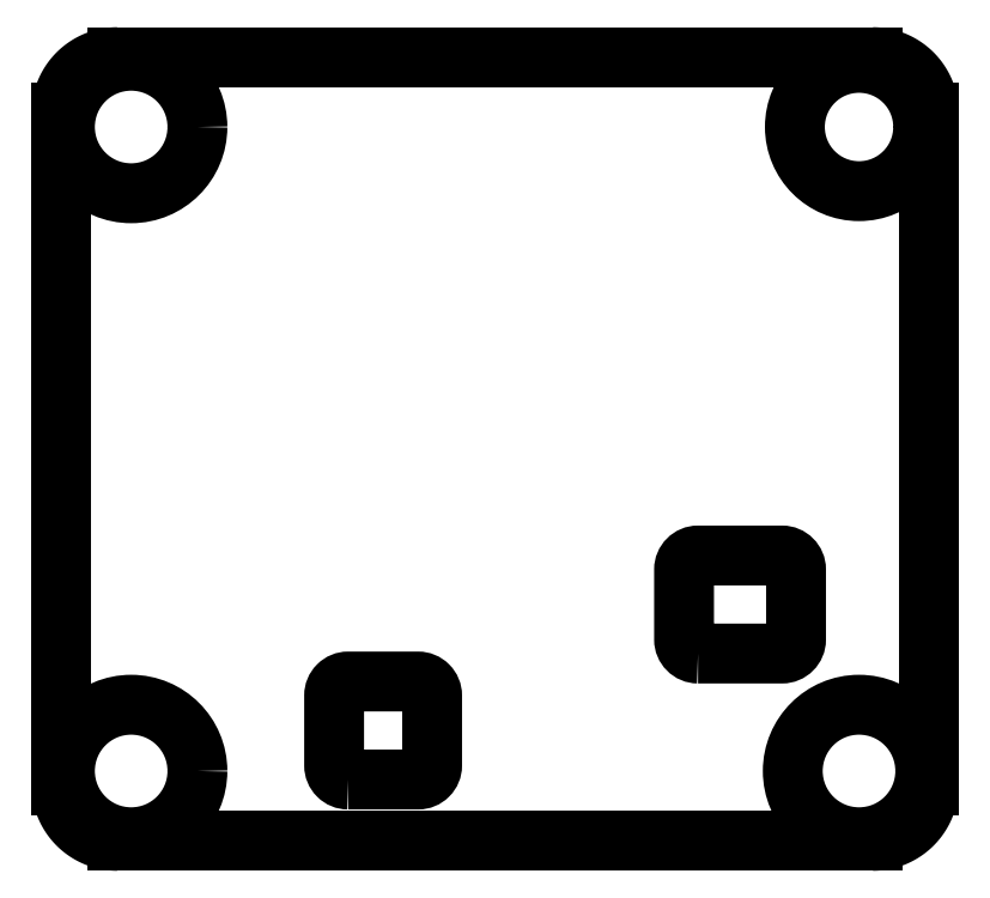
<metadata>
{"format":"dxf","ext":"dxf","renderer":"ezdxf+matplotlib","layout":"modelspace","background":"white","min_lineweight":24,"dpi":150}
</metadata>
<code>
0
SECTION
2
ENTITIES
0
LINE
8
0
10
-58.49
20
-0.4004
30
4.441e-15
11
-58.49
21
-48.38
31
8.882e-15
0
SPLINE
8
0
70
4
71
3
72
14
73
10
74
0
42
1e-09
43
1e-10
44
1e-10
40
5.498
40
5.498
40
5.498
40
5.498
40
5.891
40
5.891
40
6.283
40
6.283
40
6.676
40
6.676
40
7.068
40
7.068
40
7.068
40
7.068
41
1
41
1
41
1
41
1
41
1
41
1
41
1
41
1
41
1
41
1
10
-58.49
20
-48.38
30
-1.776e-14
10
-58.49
20
-48.91
30
-8.882e-15
10
-58.39
20
-49.43
30
8.882e-15
10
-57.99
20
-50.4
30
8.882e-15
10
-57.69
20
-50.84
30
8.882e-15
10
-56.95
20
-51.58
30
0
10
-56.51
20
-51.88
30
0
10
-55.54
20
-52.28
30
0
10
-55.01
20
-52.38
30
0
10
-54.49
20
-52.38
30
-1.776e-14
0
LINE
8
0
10
-54.49
20
-52.38
30
-1.332e-14
11
-0.509
21
-52.38
31
0
0
SPLINE
8
0
70
4
71
3
72
14
73
10
74
0
42
1e-09
43
1e-10
44
1e-10
40
5.498
40
5.498
40
5.498
40
5.498
40
5.891
40
5.891
40
6.283
40
6.283
40
6.676
40
6.676
40
7.068
40
7.068
40
7.068
40
7.068
41
1
41
1
41
1
41
1
41
1
41
1
41
1
41
1
41
1
41
1
10
-0.509
20
-52.38
30
-1.332e-14
10
0.01469
20
-52.38
30
-8.882e-15
10
0.5379
20
-52.28
30
0
10
1.505
20
-51.88
30
0
10
1.949
20
-51.58
30
0
10
2.689
20
-50.84
30
8.882e-15
10
2.985
20
-50.4
30
-8.882e-15
10
3.386
20
-49.43
30
8.882e-15
10
3.49
20
-48.91
30
8.882e-15
10
3.49
20
-48.38
30
8.882e-15
0
LINE
8
0
10
3.49
20
-48.38
30
8.882e-15
11
3.49
21
-0.4004
31
4.441e-15
0
SPLINE
8
0
70
4
71
3
72
14
73
10
74
0
42
1e-09
43
1e-10
44
1e-10
40
5.498
40
5.498
40
5.498
40
5.498
40
5.891
40
5.891
40
6.283
40
6.283
40
6.676
40
6.676
40
7.068
40
7.068
40
7.068
40
7.068
41
1
41
1
41
1
41
1
41
1
41
1
41
1
41
1
41
1
41
1
10
3.49
20
-0.4004
30
1.332e-14
10
3.49
20
0.1232
30
4.441e-15
10
3.386
20
0.6464
30
4.441e-15
10
2.985
20
1.614
30
4.441e-15
10
2.689
20
2.057
30
4.441e-15
10
1.949
20
2.797
30
4.441e-15
10
1.505
20
3.094
30
4.441e-15
10
0.5379
20
3.494
30
4.441e-15
10
0.01469
20
3.598
30
4.441e-15
10
-0.509
20
3.598
30
1.332e-14
0
LINE
8
0
10
-0.509
20
3.598
30
1.332e-14
11
-54.49
21
3.598
31
4.441e-15
0
SPLINE
8
0
70
4
71
3
72
14
73
10
74
0
42
1e-09
43
1e-10
44
1e-10
40
5.498
40
5.498
40
5.498
40
5.498
40
5.891
40
5.891
40
6.283
40
6.283
40
6.676
40
6.676
40
7.068
40
7.068
40
7.068
40
7.068
41
1
41
1
41
1
41
1
41
1
41
1
41
1
41
1
41
1
41
1
10
-54.49
20
3.598
30
0
10
-55.01
20
3.598
30
4.441e-15
10
-55.54
20
3.494
30
4.441e-15
10
-56.51
20
3.094
30
4.441e-15
10
-56.95
20
2.797
30
4.441e-15
10
-57.69
20
2.057
30
4.441e-15
10
-57.99
20
1.614
30
4.441e-15
10
-58.39
20
0.6464
30
4.441e-15
10
-58.49
20
0.1232
30
4.441e-15
10
-58.49
20
-0.4004
30
4.441e-15
0
CIRCLE
8
0
10
-1.5
20
-47.39
30
8.882e-15
40
4.733
210
0
220
1.233e-32
230
1
0
CIRCLE
8
0
10
-53.5
20
-47.39
30
8.882e-15
40
4.733
210
0
220
1.233e-32
230
1
0
CIRCLE
8
0
10
-53.5
20
-1.391
30
4.441e-15
40
4.733
210
0
220
0
230
1
0
CIRCLE
8
0
10
-1.5
20
-1.391
30
4.441e-15
40
4.583
210
0
220
-1.233e-32
230
1
0
LWPOLYLINE
8
0
90
8
70
1
43
0
10
-38
20
-48
10
-33
20
-48
42
0.4142
10
-32
20
-47
10
-32
20
-42
42
0.4142
10
-33
20
-41
10
-38
20
-41
42
0.4142
10
-39
20
-42
10
-39
20
-47
42
0.4142
0
LWPOLYLINE
8
0
90
8
70
1
43
0
10
-13
20
-39
10
-7
20
-39
42
0.4142
10
-6
20
-38
10
-6
20
-33
42
0.4142
10
-7
20
-32
10
-13
20
-32
42
0.4142
10
-14
20
-33
10
-14
20
-38
42
0.4142
0
ENDSEC
0
EOF

</code>
